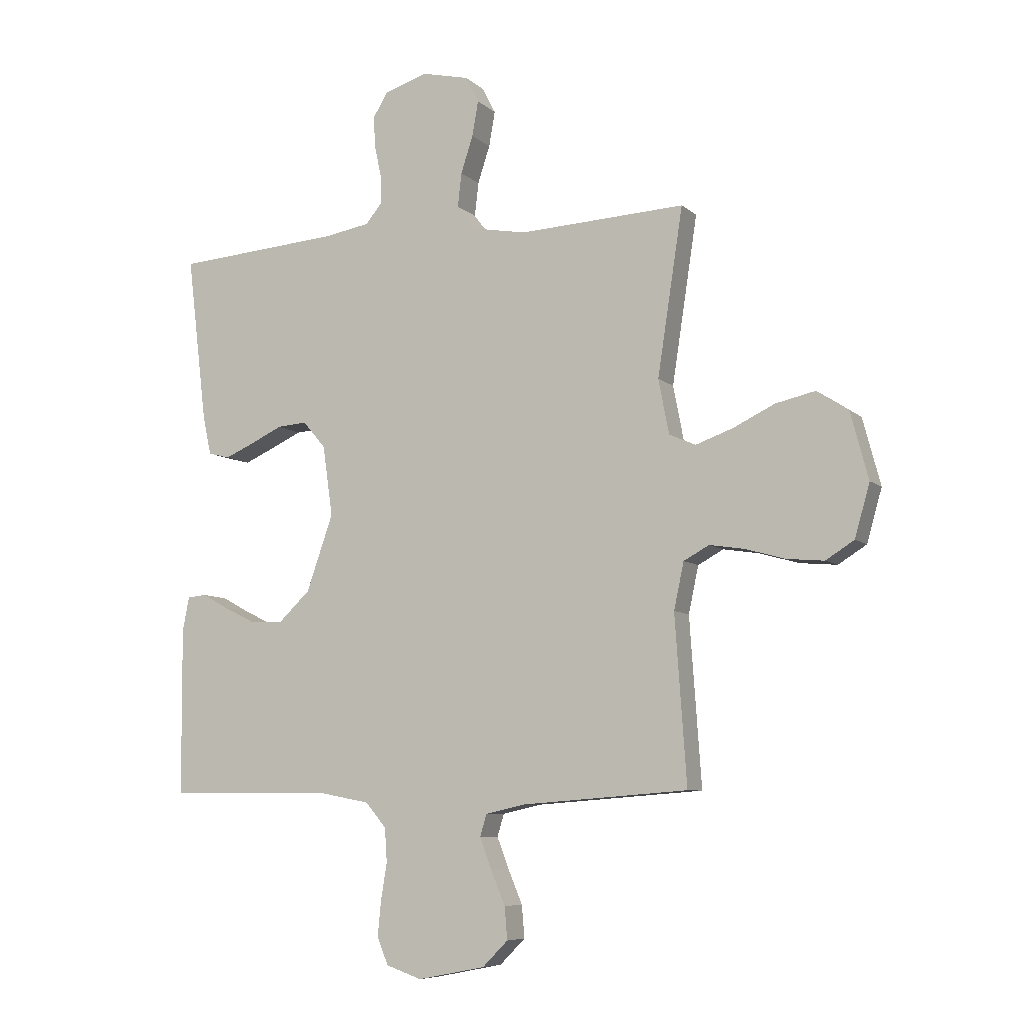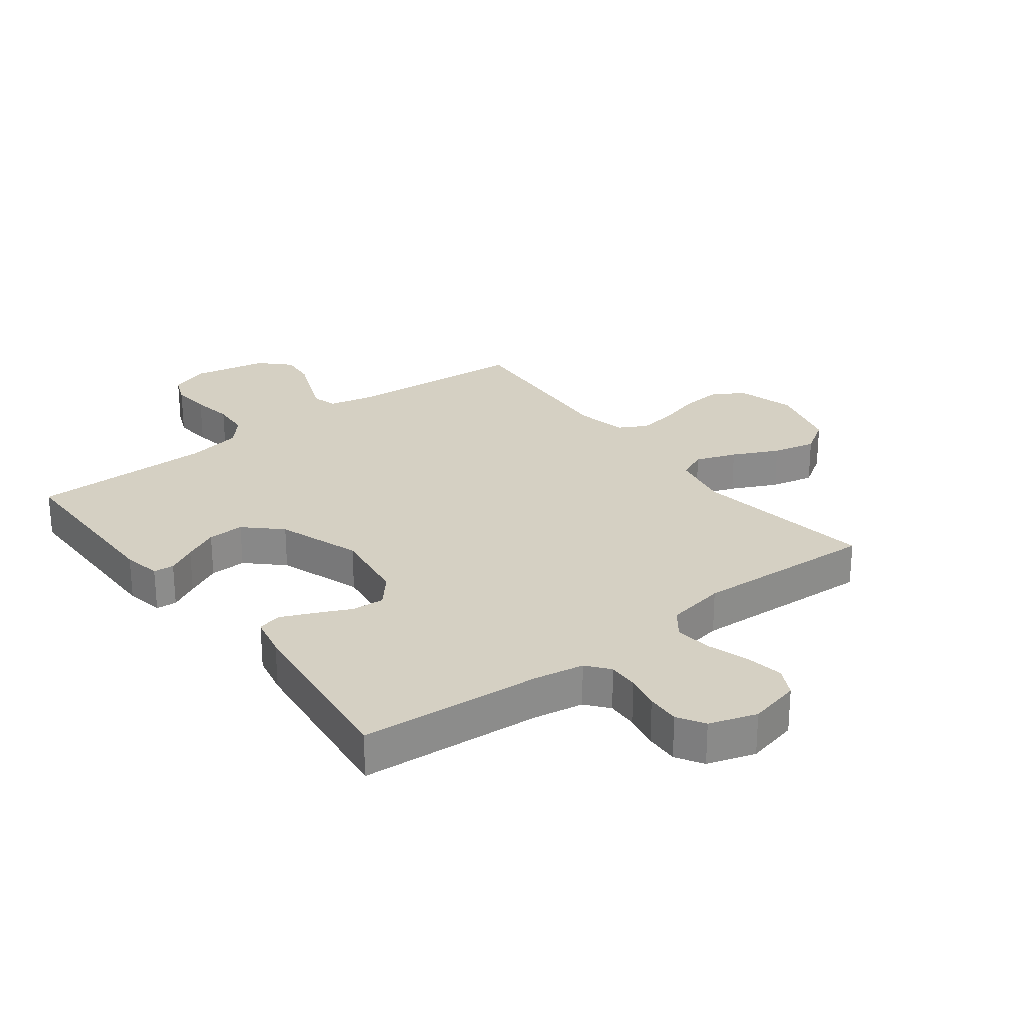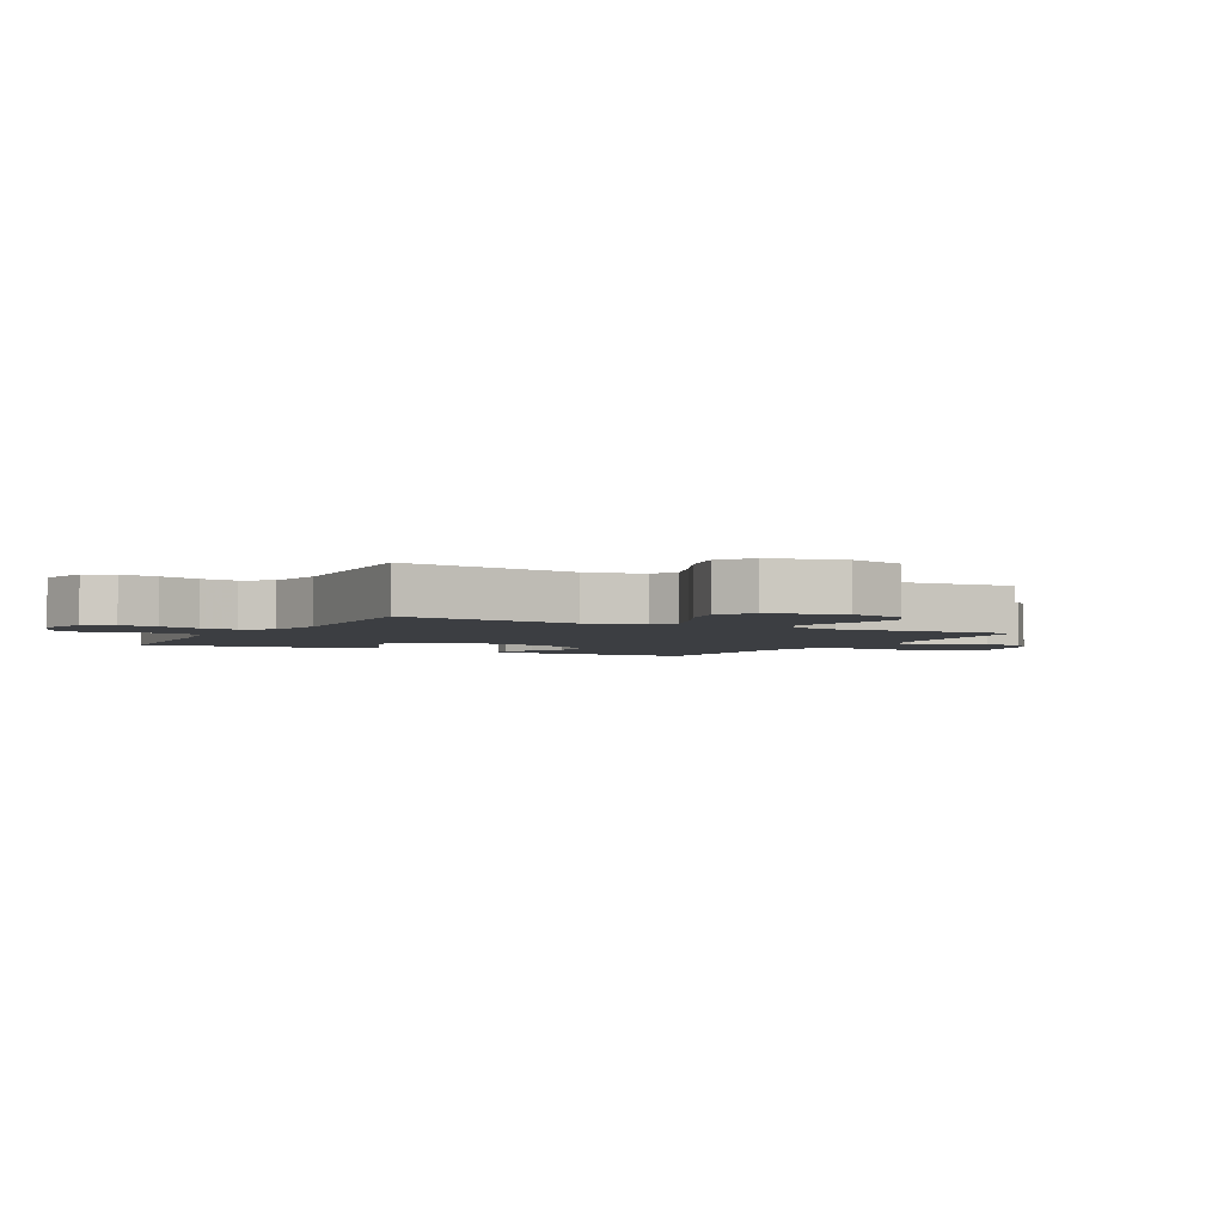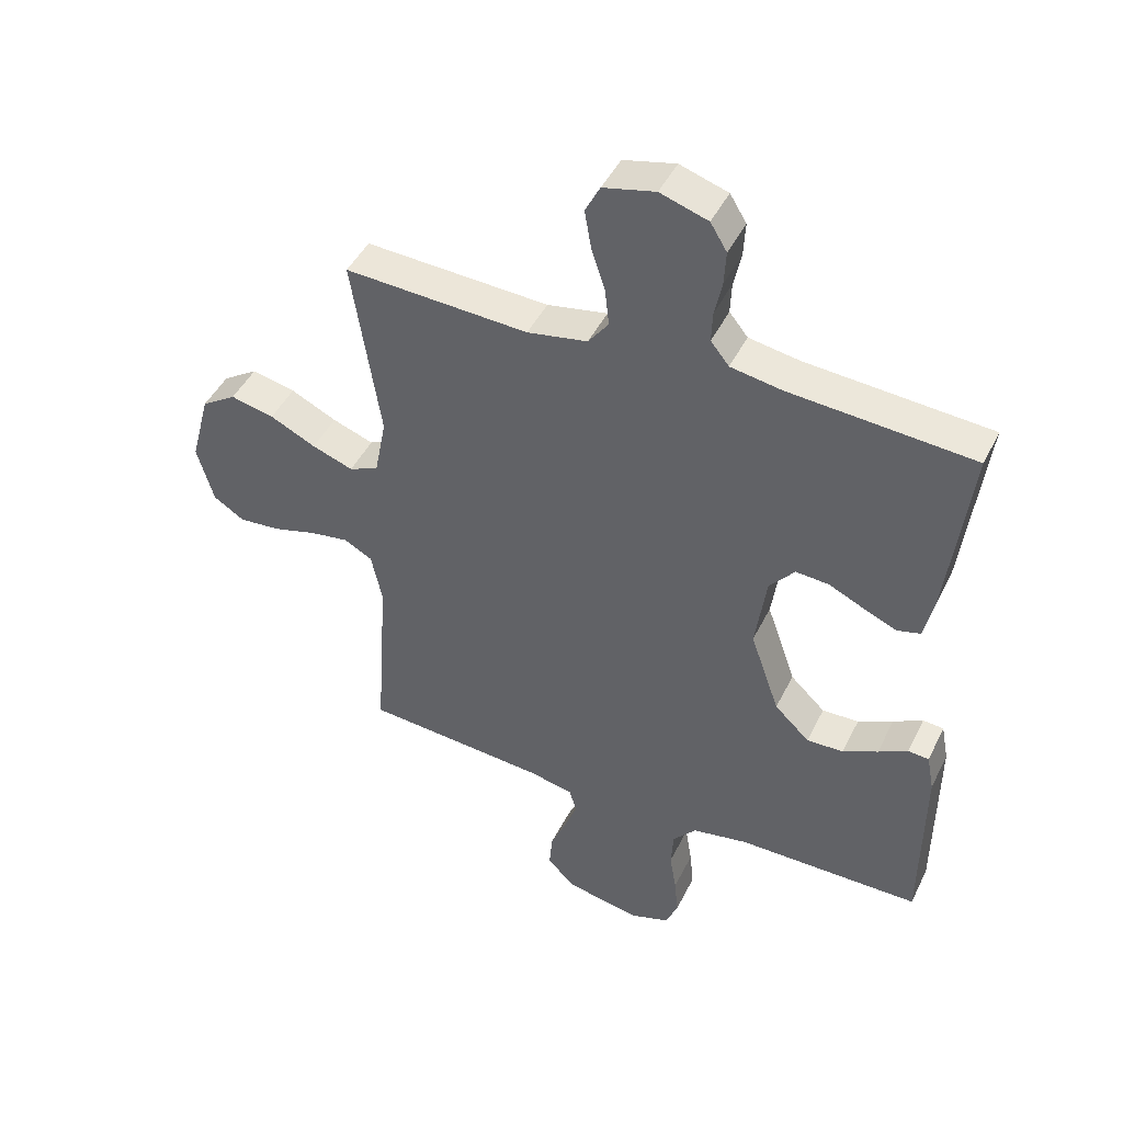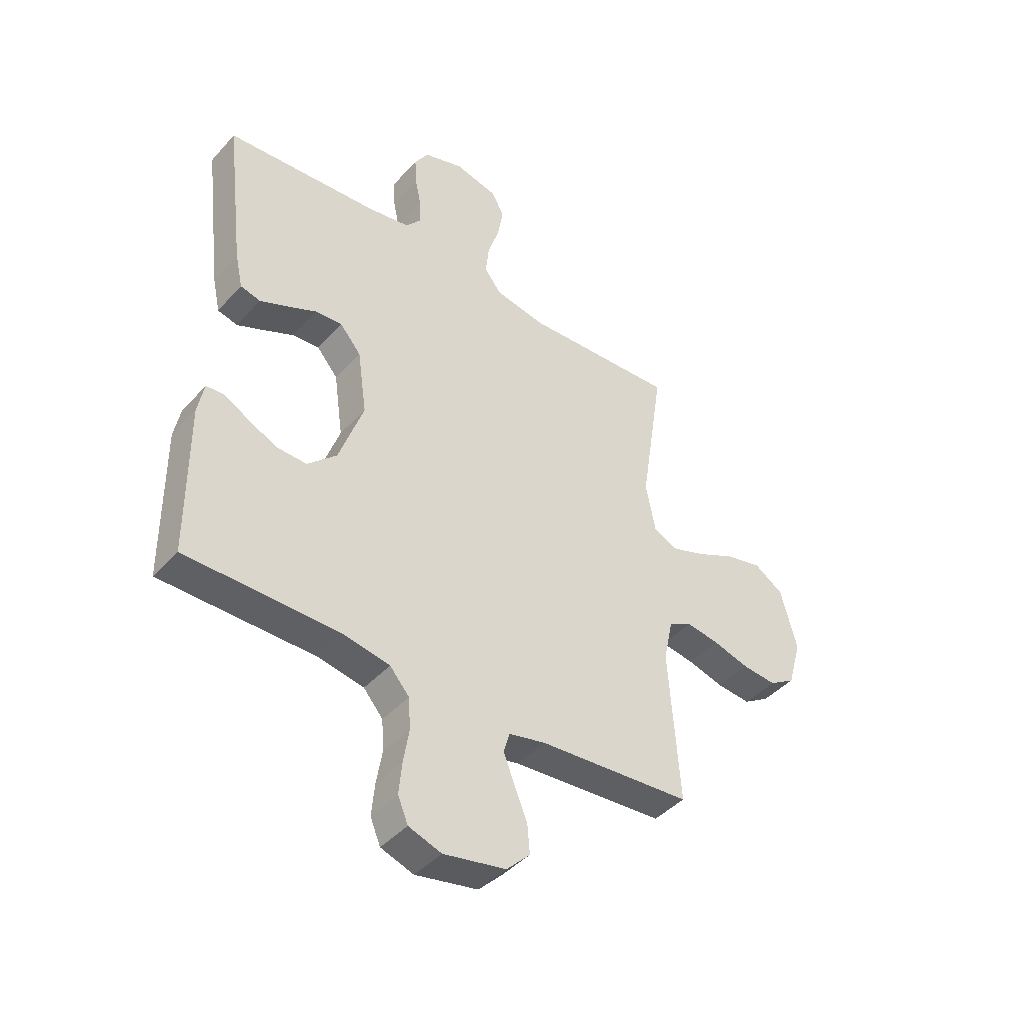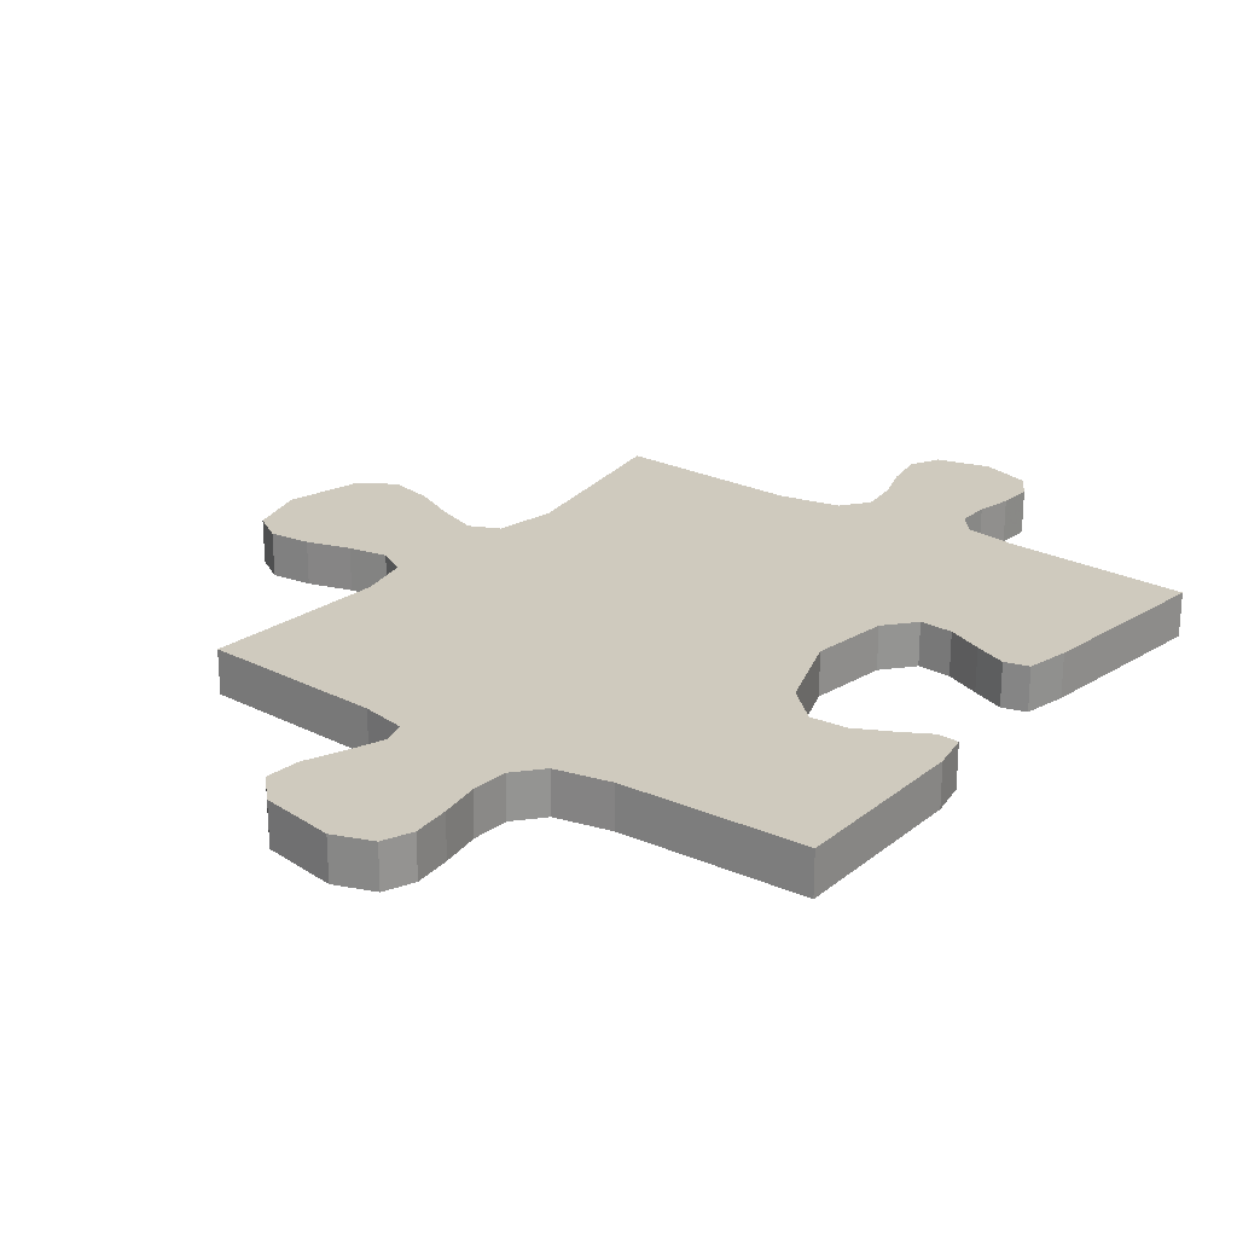
<metadata>
{"format":"obj","ext":"obj","renderer":"f3d","projection":"perspective","resolution":1024,"background":"white","views":[{"elev":-7.5,"azim":25.2,"up":"+Z"},{"elev":26.4,"azim":-37.3,"up":"+Y"},{"elev":-3.1,"azim":61.6,"up":"+Y"},{"elev":45.4,"azim":-154.9,"up":"+Z"},{"elev":-43.1,"azim":-38.4,"up":"+Z"},{"elev":23.2,"azim":-143.4,"up":"+Y"}]}
</metadata>
<code>
v 0.5 0.07 -0.5
v 0.2 0.07 -0.523
v 0.128 0.07 -0.539
v 0.116 0.07 -0.579
v 0.137 0.07 -0.634
v 0.163 0.07 -0.696
v 0.168 0.07 -0.754
v 0.122 0.07 -0.8
v 0 0.07 -0.824
v -0.064 0.07 -0.802
v -0.084 0.07 -0.754
v -0.078 0.07 -0.691
v -0.067 0.07 -0.624
v -0.071 0.07 -0.563
v -0.109 0.07 -0.519
v -0.2 0.07 -0.502
v -0.5 0.07 -0.5
v -0.502 0.07 -0.2
v -0.49 0.07 -0.138
v -0.456 0.07 -0.135
v -0.408 0.07 -0.161
v -0.351 0.07 -0.189
v -0.291 0.07 -0.191
v -0.234 0.07 -0.137
v -0.186 0.07 0
v -0.204 0.07 0.127
v -0.245 0.07 0.175
v -0.299 0.07 0.171
v -0.357 0.07 0.144
v -0.41 0.07 0.121
v -0.449 0.07 0.131
v -0.464 0.07 0.2
v -0.5 0.07 0.5
v -0.2 0.07 0.522
v -0.118 0.07 0.536
v -0.088 0.07 0.573
v -0.09 0.07 0.624
v -0.102 0.07 0.681
v -0.105 0.07 0.736
v -0.078 0.07 0.78
v 0 0.07 0.805
v 0.085 0.07 0.785
v 0.109 0.07 0.738
v 0.098 0.07 0.675
v 0.076 0.07 0.608
v 0.069 0.07 0.547
v 0.102 0.07 0.503
v 0.2 0.07 0.485
v 0.5 0.07 0.5
v 0.454 0.07 0.2
v 0.473 0.07 0.102
v 0.521 0.07 0.081
v 0.588 0.07 0.105
v 0.663 0.07 0.141
v 0.734 0.07 0.157
v 0.791 0.07 0.12
v 0.823 0.07 0
v 0.796 0.07 -0.095
v 0.745 0.07 -0.127
v 0.678 0.07 -0.121
v 0.607 0.07 -0.101
v 0.543 0.07 -0.091
v 0.497 0.07 -0.116
v 0.479 0.07 -0.2
v 0.5 0 -0.5
v 0.2 0 -0.523
v 0.128 0 -0.539
v 0.116 0 -0.579
v 0.137 0 -0.634
v 0.163 0 -0.696
v 0.168 0 -0.754
v 0.122 0 -0.8
v 0 0 -0.824
v -0.064 0 -0.802
v -0.084 0 -0.754
v -0.078 0 -0.691
v -0.067 0 -0.624
v -0.071 0 -0.563
v -0.109 0 -0.519
v -0.2 0 -0.502
v -0.5 0 -0.5
v -0.502 0 -0.2
v -0.49 0 -0.138
v -0.456 0 -0.135
v -0.408 0 -0.161
v -0.351 0 -0.189
v -0.291 0 -0.191
v -0.234 0 -0.137
v -0.186 0 0
v -0.204 0 0.127
v -0.245 0 0.175
v -0.299 0 0.171
v -0.357 0 0.144
v -0.41 0 0.121
v -0.449 0 0.131
v -0.464 0 0.2
v -0.5 0 0.5
v -0.2 0 0.522
v -0.118 0 0.536
v -0.088 0 0.573
v -0.09 0 0.624
v -0.102 0 0.681
v -0.105 0 0.736
v -0.078 0 0.78
v 0 0 0.805
v 0.085 0 0.785
v 0.109 0 0.738
v 0.098 0 0.675
v 0.076 0 0.608
v 0.069 0 0.547
v 0.102 0 0.503
v 0.2 0 0.485
v 0.5 0 0.5
v 0.454 0 0.2
v 0.473 0 0.102
v 0.521 0 0.081
v 0.588 0 0.105
v 0.663 0 0.141
v 0.734 0 0.157
v 0.791 0 0.12
v 0.823 0 0
v 0.796 0 -0.095
v 0.745 0 -0.127
v 0.678 0 -0.121
v 0.607 0 -0.101
v 0.543 0 -0.091
v 0.497 0 -0.116
v 0.479 0 -0.2
f 58 59 60 61
f 58 61 62
f 57 58 62
f 56 57 62
f 53 54 55 56
f 52 53 56 62
f 51 52 62 63
f 48 49 50
f 47 48 50 51
f 42 43 44 45
f 42 45 46
f 41 42 46
f 40 41 46
f 37 38 39 40
f 36 37 40 46
f 35 36 46 47
f 31 32 33 34
f 28 29 30 31
f 28 31 34 35
f 18 19 20 21
f 16 17 18 21
f 15 16 21 22
f 14 15 22 23
f 10 11 12 13
f 8 9 10 13
f 8 13 14
f 5 6 7 8
f 4 5 8 14
f 3 4 14 23
f 64 1 2
f 27 28 35 47
f 26 27 47 51
f 25 26 51 63
f 2 3 23 24
f 25 63 64
f 2 24 25 64
f 125 124 123 122
f 126 125 122
f 126 122 121
f 126 121 120
f 120 119 118 117
f 126 120 117 116
f 127 126 116 115
f 114 113 112
f 115 114 112 111
f 109 108 107 106
f 110 109 106
f 110 106 105
f 110 105 104
f 104 103 102 101
f 110 104 101 100
f 111 110 100 99
f 98 97 96 95
f 95 94 93 92
f 99 98 95 92
f 85 84 83 82
f 85 82 81 80
f 86 85 80 79
f 87 86 79 78
f 77 76 75 74
f 77 74 73 72
f 78 77 72
f 72 71 70 69
f 78 72 69 68
f 87 78 68 67
f 66 65 128
f 111 99 92 91
f 115 111 91 90
f 127 115 90 89
f 88 87 67 66
f 128 127 89
f 128 89 88 66
f 1 65 66 2
f 2 66 67 3
f 3 67 68 4
f 4 68 69 5
f 5 69 70 6
f 6 70 71 7
f 7 71 72 8
f 8 72 73 9
f 9 73 74 10
f 10 74 75 11
f 11 75 76 12
f 12 76 77 13
f 13 77 78 14
f 14 78 79 15
f 15 79 80 16
f 16 80 81 17
f 17 81 82 18
f 18 82 83 19
f 19 83 84 20
f 20 84 85 21
f 21 85 86 22
f 22 86 87 23
f 23 87 88 24
f 24 88 89 25
f 25 89 90 26
f 26 90 91 27
f 27 91 92 28
f 28 92 93 29
f 29 93 94 30
f 30 94 95 31
f 31 95 96 32
f 32 96 97 33
f 33 97 98 34
f 34 98 99 35
f 35 99 100 36
f 36 100 101 37
f 37 101 102 38
f 38 102 103 39
f 39 103 104 40
f 40 104 105 41
f 41 105 106 42
f 42 106 107 43
f 43 107 108 44
f 44 108 109 45
f 45 109 110 46
f 46 110 111 47
f 47 111 112 48
f 48 112 113 49
f 49 113 114 50
f 50 114 115 51
f 51 115 116 52
f 52 116 117 53
f 53 117 118 54
f 54 118 119 55
f 55 119 120 56
f 56 120 121 57
f 57 121 122 58
f 58 122 123 59
f 59 123 124 60
f 60 124 125 61
f 61 125 126 62
f 62 126 127 63
f 63 127 128 64
f 64 128 65 1

</code>
